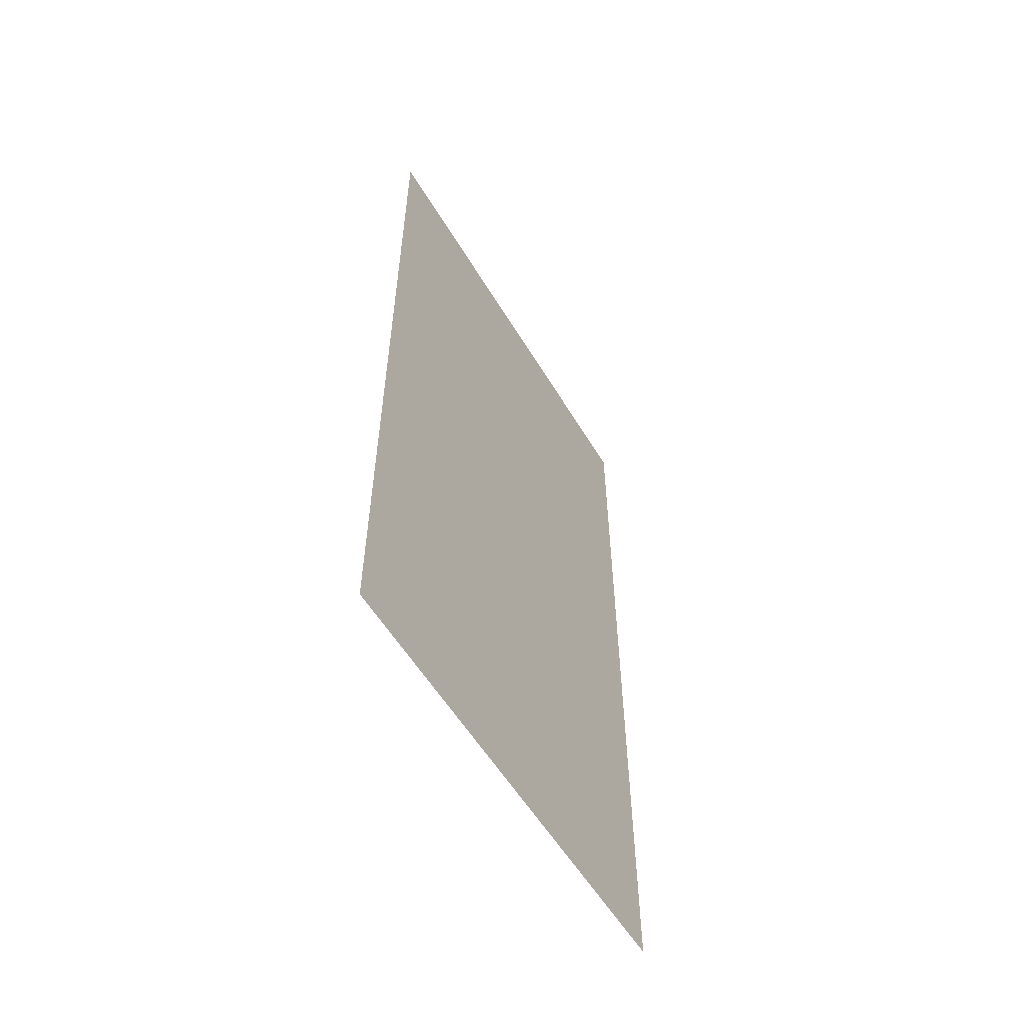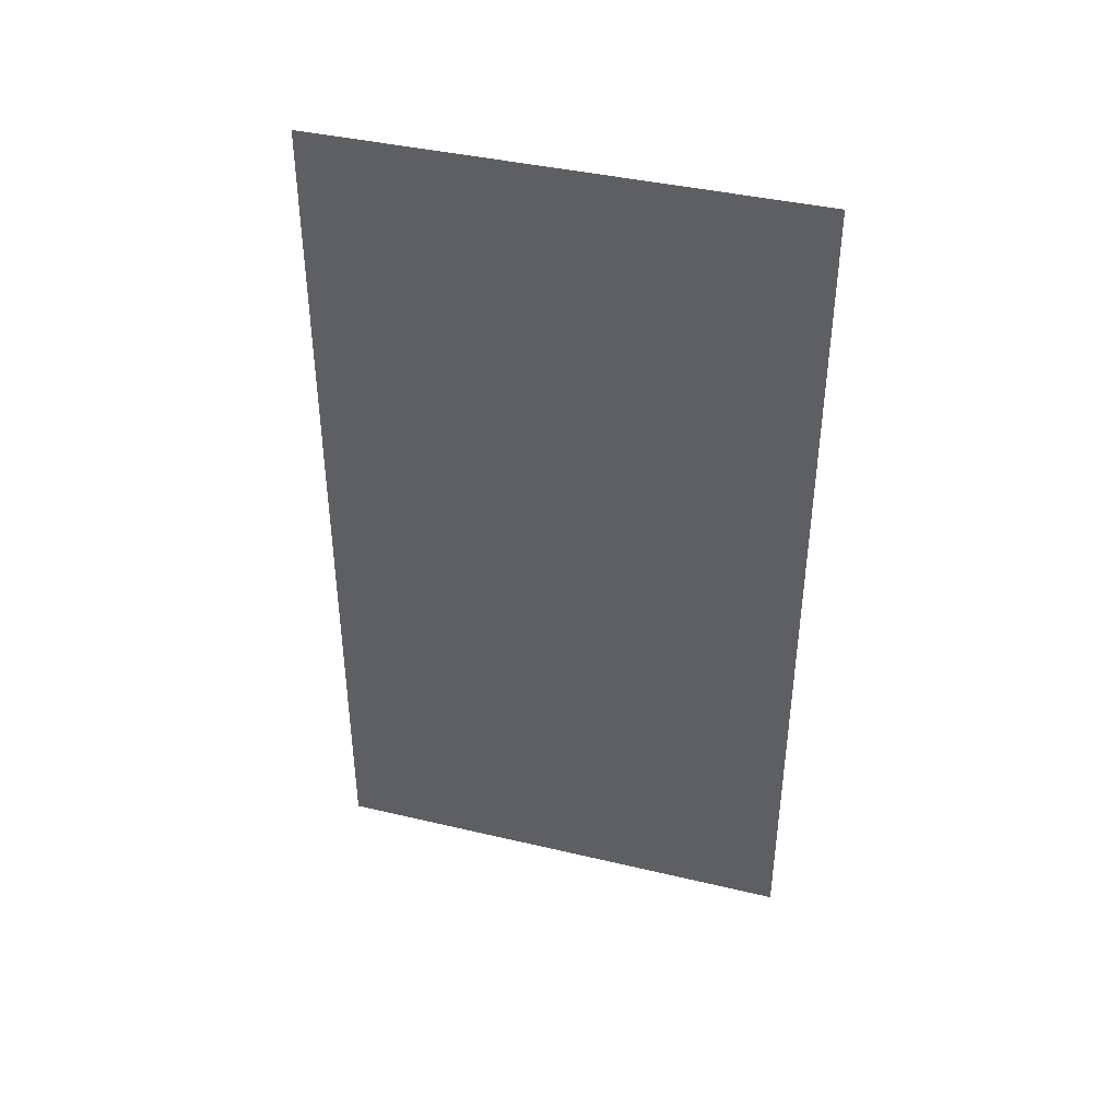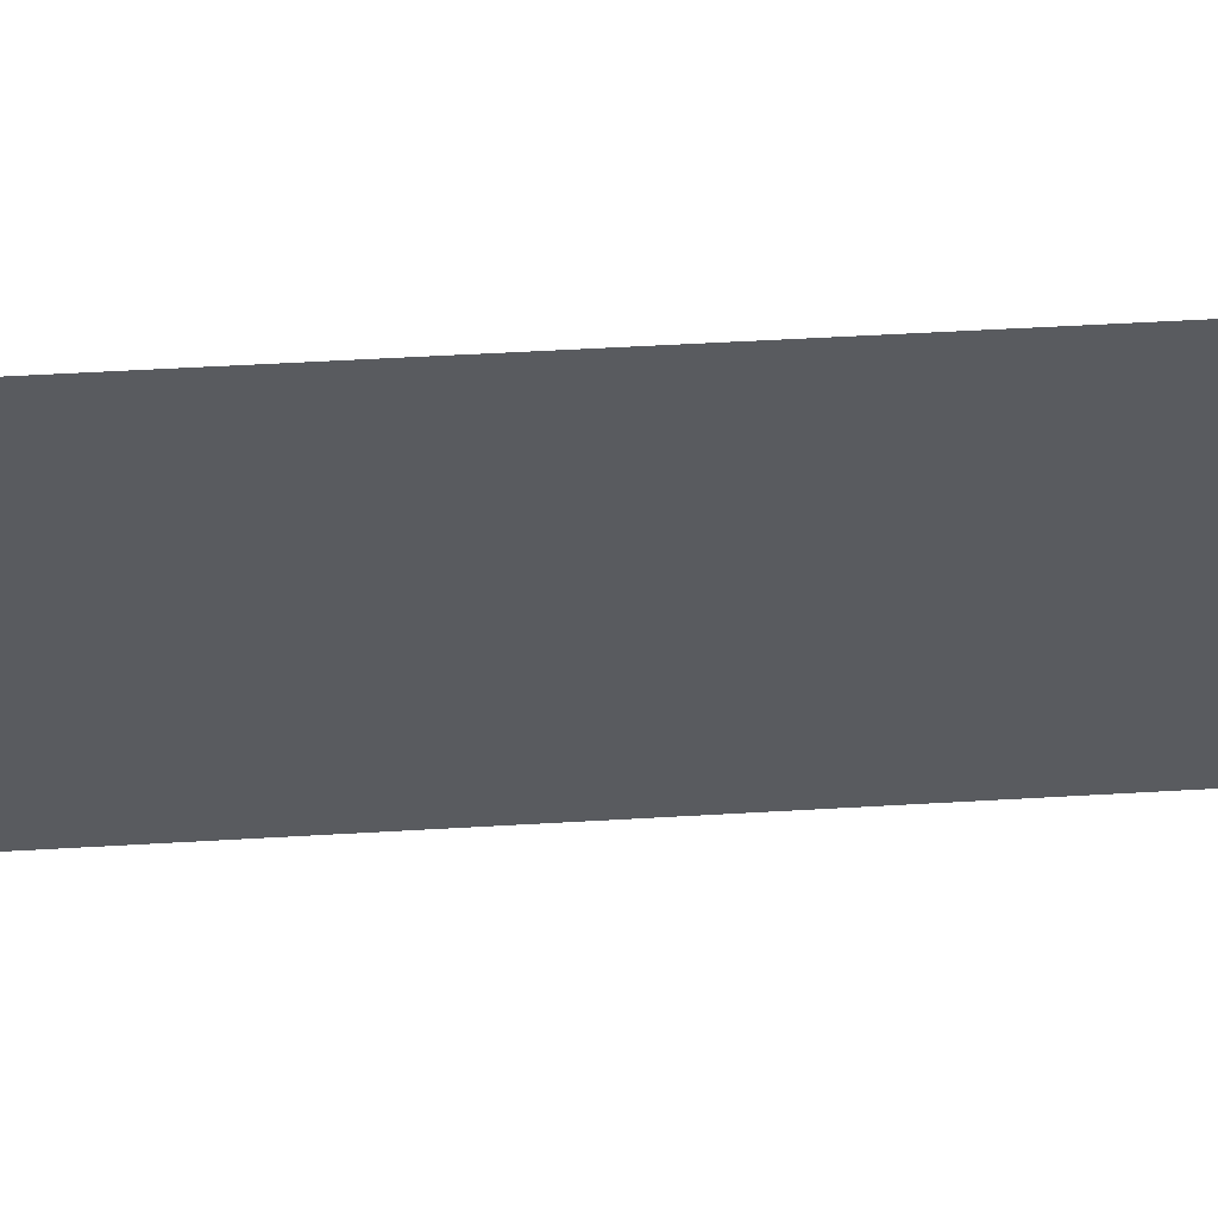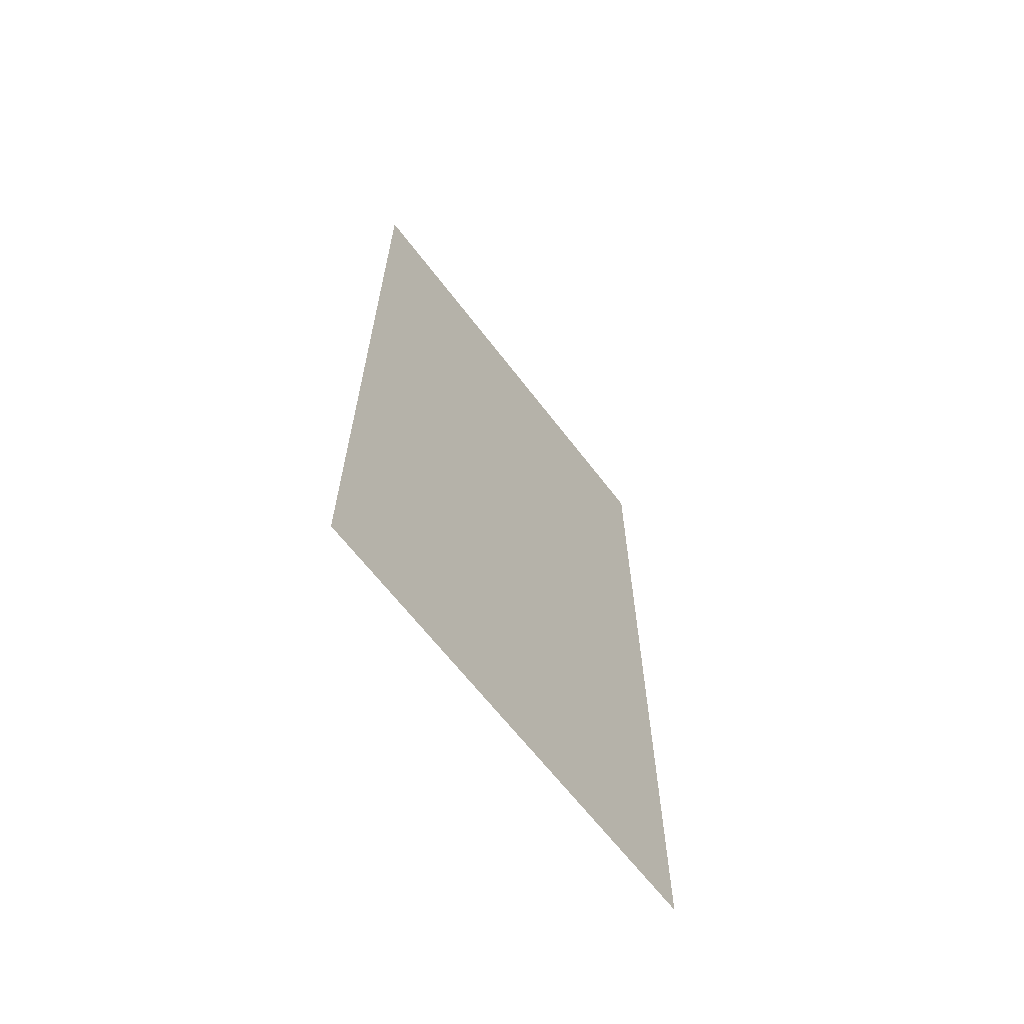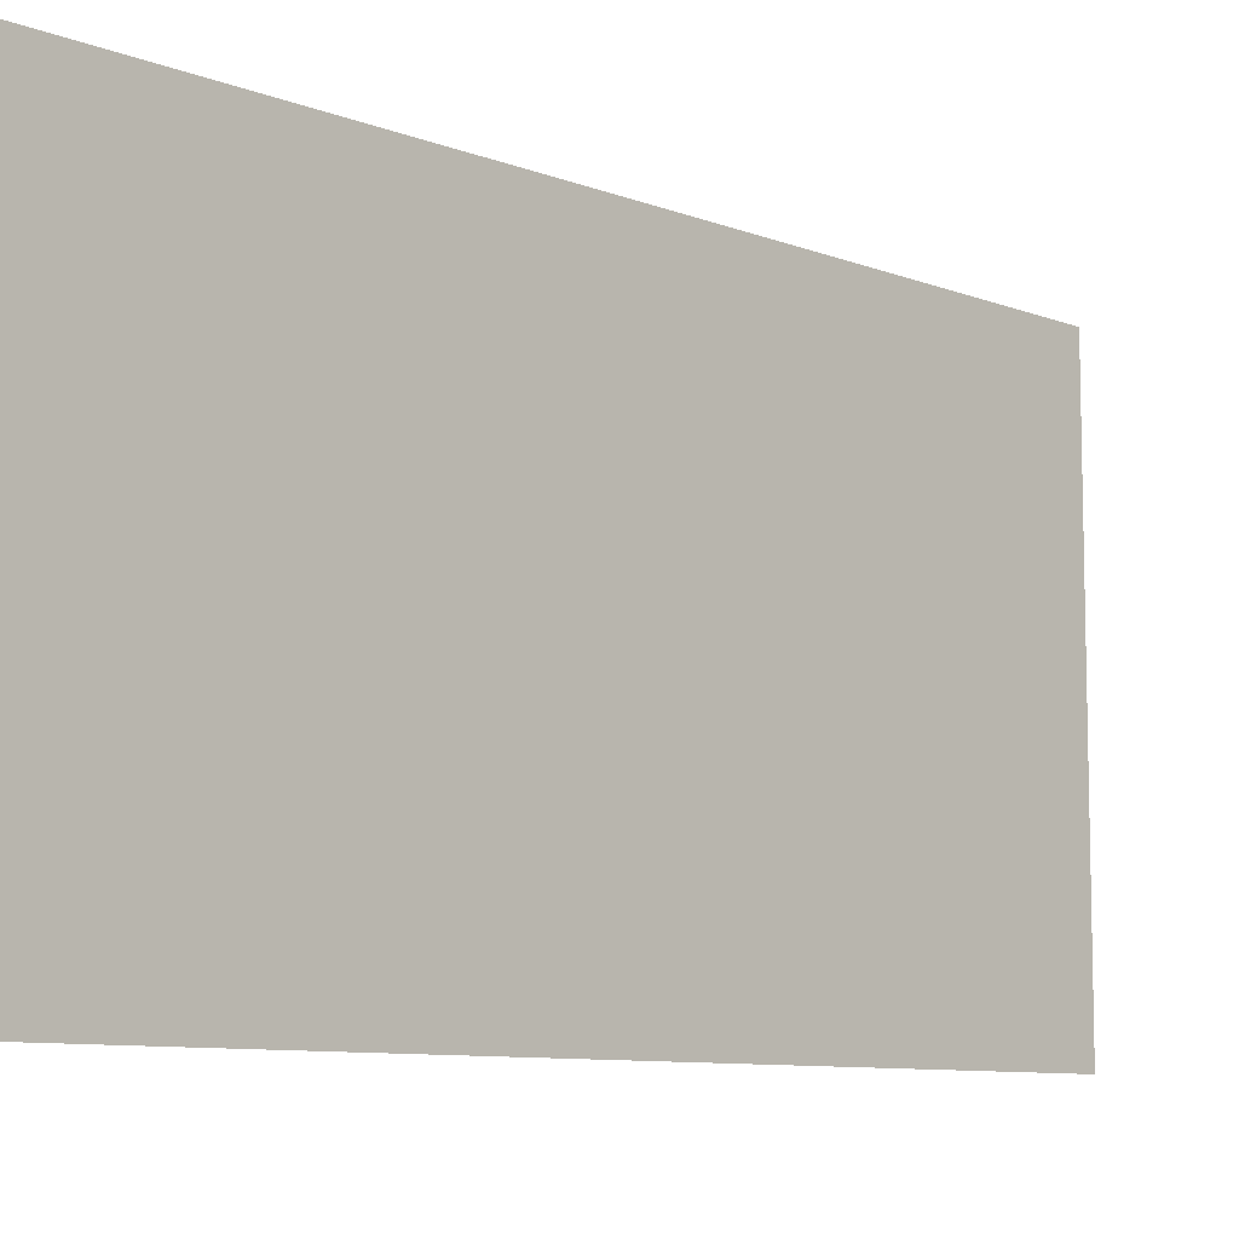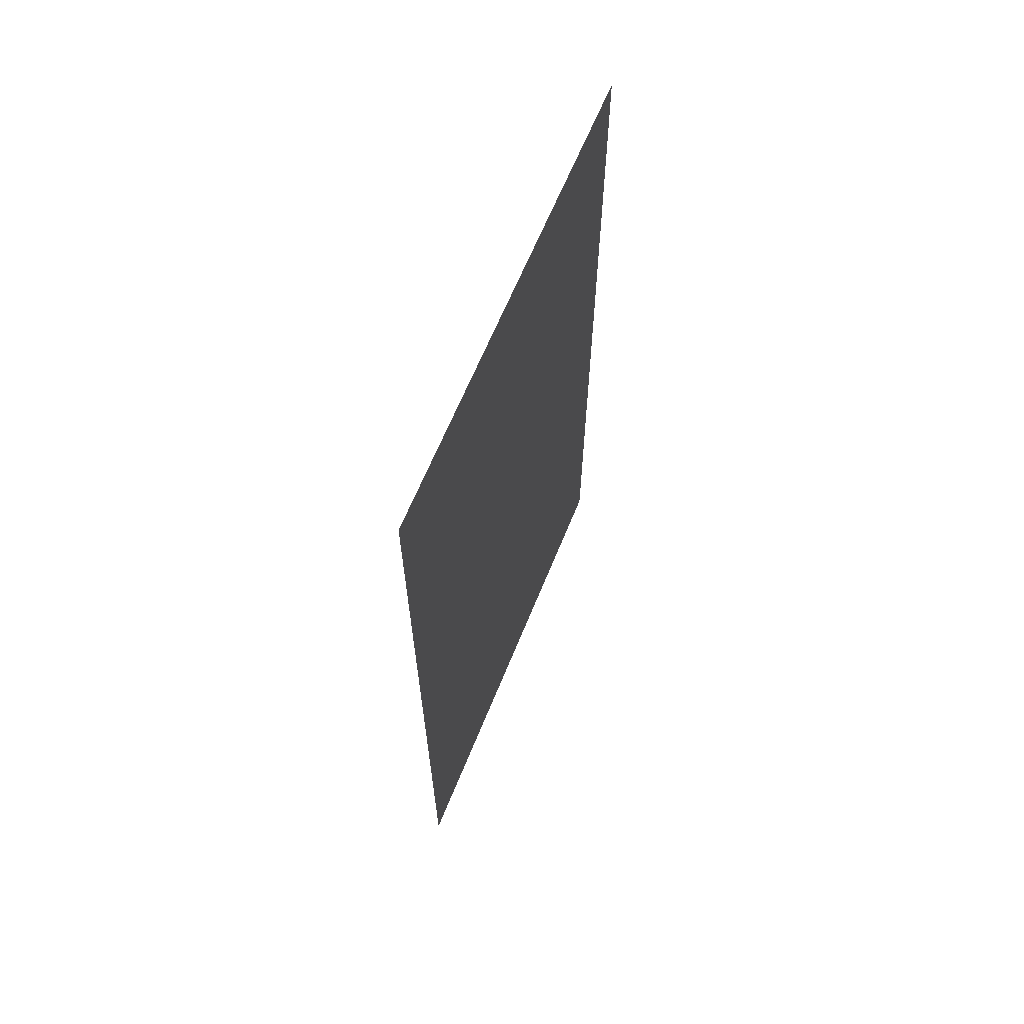
<metadata>
{"format":"obj","ext":"obj","renderer":"f3d","projection":"perspective","resolution":1024,"background":"white","views":[{"elev":-56.3,"azim":-149.4,"up":"+Y"},{"elev":40.5,"azim":106.2,"up":"+Y"},{"elev":57.1,"azim":86.6,"up":"+Z"},{"elev":-64.6,"azim":37.3,"up":"+Y"},{"elev":-8.9,"azim":-136.0,"up":"+Z"},{"elev":64.3,"azim":-157.9,"up":"+Y"}]}
</metadata>
<code>
o PlaneMesh
g Plane
v 0 1.425 0
v 0 1.425 0.04375
v 0 1.347 0.04375
v 0 1.347 0
v 0 1.425 0.0875
v 0 1.347 0.0875
v 0 1.269 0.0875
v 0 1.269 0.04375
v 0 1.269 0
v 0 1.425 0.1313
v 0 1.347 0.1313
v 0 1.425 0.175
v 0 1.347 0.175
v 0 1.269 0.175
v 0 1.269 0.1313
v 0 1.191 0.1313
v 0 1.191 0.0875
v 0 1.191 0.175
v 0 1.113 0.175
v 0 1.113 0.1313
v 0 1.113 0.0875
v 0 1.191 0.04375
v 0 1.191 0
v 0 1.113 0.04375
v 0 1.113 0
v 0 1.425 0.2188
v 0 1.347 0.2188
v 0 1.425 0.2625
v 0 1.347 0.2625
v 0 1.269 0.2625
v 0 1.269 0.2188
v 0 1.425 0.3063
v 0 1.347 0.3063
v 0 1.425 0.35
v 0 1.347 0.35
v 0 1.269 0.35
v 0 1.269 0.3063
v 0 1.191 0.3063
v 0 1.191 0.2625
v 0 1.191 0.35
v 0 1.113 0.35
v 0 1.113 0.3063
v 0 1.113 0.2625
v 0 1.191 0.2188
v 0 1.113 0.2188
v 0 1.034 0.2188
v 0 1.034 0.175
v 0 1.034 0.2625
v 0 0.9563 0.2625
v 0 0.9563 0.2188
v 0 0.9563 0.175
v 0 1.034 0.3063
v 0 1.034 0.35
v 0 0.9563 0.35
v 0 0.9563 0.3063
v 0 0.8781 0.3063
v 0 0.8781 0.2625
v 0 0.8781 0.35
v 0 0.8 0.35
v 0 0.8 0.3063
v 0 0.8 0.2625
v 0 0.8781 0.2188
v 0 0.8781 0.175
v 0 0.8 0.2188
v 0 0.8 0.175
v 0 1.034 0.04375
v 0 1.034 0
v 0 1.034 0.0875
v 0 0.9563 0.0875
v 0 0.9563 0.04375
v 0 0.9563 0
v 0 1.034 0.1313
v 0 0.9563 0.1313
v 0 0.8781 0.1313
v 0 0.8781 0.0875
v 0 0.8 0.1313
v 0 0.8 0.0875
v 0 0.8781 0.04375
v 0 0.8781 0
v 0 0.8 0.04375
v 0 0.8 0
v 0 0.7219 0.04375
v 0 0.7219 0
v 0 0.7219 0.0875
v 0 0.6438 0.0875
v 0 0.6438 0.04375
v 0 0.6438 0
v 0 0.7219 0.1313
v 0 0.7219 0.175
v 0 0.6438 0.175
v 0 0.6438 0.1313
v 0 0.5656 0.1313
v 0 0.5656 0.0875
v 0 0.5656 0.175
v 0 0.4875 0.175
v 0 0.4875 0.1313
v 0 0.4875 0.0875
v 0 0.5656 0.04375
v 0 0.5656 0
v 0 0.4875 0.04375
v 0 0.4875 0
v 0 0.7219 0.2188
v 0 0.7219 0.2625
v 0 0.6438 0.2625
v 0 0.6438 0.2188
v 0 0.7219 0.3063
v 0 0.7219 0.35
v 0 0.6438 0.35
v 0 0.6438 0.3063
v 0 0.5656 0.3063
v 0 0.5656 0.2625
v 0 0.5656 0.35
v 0 0.4875 0.35
v 0 0.4875 0.3063
v 0 0.4875 0.2625
v 0 0.5656 0.2188
v 0 0.4875 0.2188
v 0 0.4094 0.2188
v 0 0.4094 0.175
v 0 0.4094 0.2625
v 0 0.3312 0.2625
v 0 0.3312 0.2188
v 0 0.3312 0.175
v 0 0.4094 0.3063
v 0 0.4094 0.35
v 0 0.3312 0.35
v 0 0.3312 0.3063
v 0 0.2531 0.3063
v 0 0.2531 0.2625
v 0 0.2531 0.35
v 0 0.175 0.35
v 0 0.175 0.3063
v 0 0.175 0.2625
v 0 0.2531 0.2188
v 0 0.2531 0.175
v 0 0.175 0.2188
v 0 0.175 0.175
v 0 0.4094 0.04375
v 0 0.4094 0
v 0 0.4094 0.0875
v 0 0.3312 0.0875
v 0 0.3312 0.04375
v 0 0.3312 0
v 0 0.4094 0.1313
v 0 0.3312 0.1313
v 0 0.2531 0.1313
v 0 0.2531 0.0875
v 0 0.175 0.1313
v 0 0.175 0.0875
v 0 0.2531 0.04375
v 0 0.2531 0
v 0 0.175 0.04375
v 0 0.175 0
v 0 0.8 -0.35
v 0 0.8 -0.3063
v 0 0.7219 -0.3063
v 0 0.7219 -0.35
v 0 0.8 -0.2625
v 0 0.7219 -0.2625
v 0 0.6438 -0.2625
v 0 0.6438 -0.3063
v 0 0.6438 -0.35
v 0 0.8 -0.2188
v 0 0.7219 -0.2188
v 0 0.8 -0.175
v 0 0.7219 -0.175
v 0 0.6438 -0.175
v 0 0.6438 -0.2188
v 0 0.5656 -0.2188
v 0 0.5656 -0.2625
v 0 0.5656 -0.175
v 0 0.4875 -0.175
v 0 0.4875 -0.2188
v 0 0.4875 -0.2625
v 0 0.5656 -0.3063
v 0 0.5656 -0.35
v 0 0.4875 -0.3063
v 0 0.4875 -0.35
v 0 0.8 -0.1313
v 0 0.7219 -0.1313
v 0 0.8 -0.0875
v 0 0.7219 -0.0875
v 0 0.6438 -0.0875
v 0 0.6438 -0.1313
v 0 0.8 -0.04375
v 0 0.7219 -0.04375
v 0 0.6438 -0.04375
v 0 0.5656 -0.04375
v 0 0.5656 -0.0875
v 0 0.4875 -0.04375
v 0 0.4875 -0.0875
v 0 0.5656 -0.1313
v 0 0.4875 -0.1313
v 0 0.4094 -0.1313
v 0 0.4094 -0.175
v 0 0.4094 -0.0875
v 0 0.3312 -0.0875
v 0 0.3312 -0.1313
v 0 0.3312 -0.175
v 0 0.4094 -0.04375
v 0 0.3312 -0.04375
v 0 0.2531 -0.04375
v 0 0.2531 -0.0875
v 0 0.175 -0.04375
v 0 0.175 -0.0875
v 0 0.2531 -0.1313
v 0 0.2531 -0.175
v 0 0.175 -0.1313
v 0 0.175 -0.175
v 0 0.4094 -0.3063
v 0 0.4094 -0.35
v 0 0.4094 -0.2625
v 0 0.3312 -0.2625
v 0 0.3312 -0.3063
v 0 0.3312 -0.35
v 0 0.4094 -0.2188
v 0 0.3312 -0.2188
v 0 0.2531 -0.2188
v 0 0.2531 -0.2625
v 0 0.175 -0.2188
v 0 0.175 -0.2625
v 0 0.2531 -0.3063
v 0 0.2531 -0.35
v 0 0.175 -0.3063
v 0 0.175 -0.35
v 0 1.425 -0.35
v 0 1.425 -0.3063
v 0 1.347 -0.3063
v 0 1.347 -0.35
v 0 1.425 -0.2625
v 0 1.347 -0.2625
v 0 1.269 -0.2625
v 0 1.269 -0.3063
v 0 1.269 -0.35
v 0 1.425 -0.2188
v 0 1.347 -0.2188
v 0 1.425 -0.175
v 0 1.347 -0.175
v 0 1.269 -0.175
v 0 1.269 -0.2188
v 0 1.191 -0.2188
v 0 1.191 -0.2625
v 0 1.191 -0.175
v 0 1.113 -0.175
v 0 1.113 -0.2188
v 0 1.113 -0.2625
v 0 1.191 -0.3063
v 0 1.191 -0.35
v 0 1.113 -0.3063
v 0 1.113 -0.35
v 0 1.425 -0.1313
v 0 1.347 -0.1313
v 0 1.425 -0.0875
v 0 1.347 -0.0875
v 0 1.269 -0.0875
v 0 1.269 -0.1313
v 0 1.425 -0.04375
v 0 1.347 -0.04375
v 0 1.269 -0.04375
v 0 1.191 -0.04375
v 0 1.191 -0.0875
v 0 1.113 -0.04375
v 0 1.113 -0.0875
v 0 1.191 -0.1313
v 0 1.113 -0.1313
v 0 1.034 -0.1313
v 0 1.034 -0.175
v 0 1.034 -0.0875
v 0 0.9563 -0.0875
v 0 0.9563 -0.1313
v 0 0.9563 -0.175
v 0 1.034 -0.04375
v 0 0.9563 -0.04375
v 0 0.8781 -0.04375
v 0 0.8781 -0.0875
v 0 0.8781 -0.1313
v 0 0.8781 -0.175
v 0 1.034 -0.3063
v 0 1.034 -0.35
v 0 1.034 -0.2625
v 0 0.9563 -0.2625
v 0 0.9563 -0.3063
v 0 0.9563 -0.35
v 0 1.034 -0.2188
v 0 0.9563 -0.2188
v 0 0.8781 -0.2188
v 0 0.8781 -0.2625
v 0 0.8781 -0.3063
v 0 0.8781 -0.35
f 4 3 2 1
f 3 6 5 2
f 8 7 6 3
f 9 8 3 4
f 6 11 10 5
f 11 13 12 10
f 15 14 13 11
f 7 15 11 6
f 17 16 15 7
f 16 18 14 15
f 20 19 18 16
f 21 20 16 17
f 23 22 8 9
f 22 17 7 8
f 24 21 17 22
f 25 24 22 23
f 13 27 26 12
f 27 29 28 26
f 31 30 29 27
f 14 31 27 13
f 29 33 32 28
f 33 35 34 32
f 37 36 35 33
f 30 37 33 29
f 39 38 37 30
f 38 40 36 37
f 42 41 40 38
f 43 42 38 39
f 18 44 31 14
f 44 39 30 31
f 45 43 39 44
f 19 45 44 18
f 47 46 45 19
f 46 48 43 45
f 50 49 48 46
f 51 50 46 47
f 48 52 42 43
f 52 53 41 42
f 55 54 53 52
f 49 55 52 48
f 57 56 55 49
f 56 58 54 55
f 60 59 58 56
f 61 60 56 57
f 63 62 50 51
f 62 57 49 50
f 64 61 57 62
f 65 64 62 63
f 67 66 24 25
f 66 68 21 24
f 70 69 68 66
f 71 70 66 67
f 68 72 20 21
f 72 47 19 20
f 73 51 47 72
f 69 73 72 68
f 75 74 73 69
f 74 63 51 73
f 76 65 63 74
f 77 76 74 75
f 79 78 70 71
f 78 75 69 70
f 80 77 75 78
f 81 80 78 79
f 83 82 80 81
f 82 84 77 80
f 86 85 84 82
f 87 86 82 83
f 84 88 76 77
f 88 89 65 76
f 91 90 89 88
f 85 91 88 84
f 93 92 91 85
f 92 94 90 91
f 96 95 94 92
f 97 96 92 93
f 99 98 86 87
f 98 93 85 86
f 100 97 93 98
f 101 100 98 99
f 89 102 64 65
f 102 103 61 64
f 105 104 103 102
f 90 105 102 89
f 103 106 60 61
f 106 107 59 60
f 109 108 107 106
f 104 109 106 103
f 111 110 109 104
f 110 112 108 109
f 114 113 112 110
f 115 114 110 111
f 94 116 105 90
f 116 111 104 105
f 117 115 111 116
f 95 117 116 94
f 119 118 117 95
f 118 120 115 117
f 122 121 120 118
f 123 122 118 119
f 120 124 114 115
f 124 125 113 114
f 127 126 125 124
f 121 127 124 120
f 129 128 127 121
f 128 130 126 127
f 132 131 130 128
f 133 132 128 129
f 135 134 122 123
f 134 129 121 122
f 136 133 129 134
f 137 136 134 135
f 139 138 100 101
f 138 140 97 100
f 142 141 140 138
f 143 142 138 139
f 140 144 96 97
f 144 119 95 96
f 145 123 119 144
f 141 145 144 140
f 147 146 145 141
f 146 135 123 145
f 148 137 135 146
f 149 148 146 147
f 151 150 142 143
f 150 147 141 142
f 152 149 147 150
f 153 152 150 151
f 157 156 155 154
f 156 159 158 155
f 161 160 159 156
f 162 161 156 157
f 159 164 163 158
f 164 166 165 163
f 168 167 166 164
f 160 168 164 159
f 170 169 168 160
f 169 171 167 168
f 173 172 171 169
f 174 173 169 170
f 176 175 161 162
f 175 170 160 161
f 177 174 170 175
f 178 177 175 176
f 166 180 179 165
f 180 182 181 179
f 184 183 182 180
f 167 184 180 166
f 182 186 185 181
f 186 83 81 185
f 187 87 83 186
f 183 187 186 182
f 189 188 187 183
f 188 99 87 187
f 190 101 99 188
f 191 190 188 189
f 171 192 184 167
f 192 189 183 184
f 193 191 189 192
f 172 193 192 171
f 195 194 193 172
f 194 196 191 193
f 198 197 196 194
f 199 198 194 195
f 196 200 190 191
f 200 139 101 190
f 201 143 139 200
f 197 201 200 196
f 203 202 201 197
f 202 151 143 201
f 204 153 151 202
f 205 204 202 203
f 207 206 198 199
f 206 203 197 198
f 208 205 203 206
f 209 208 206 207
f 211 210 177 178
f 210 212 174 177
f 214 213 212 210
f 215 214 210 211
f 212 216 173 174
f 216 195 172 173
f 217 199 195 216
f 213 217 216 212
f 219 218 217 213
f 218 207 199 217
f 220 209 207 218
f 221 220 218 219
f 223 222 214 215
f 222 219 213 214
f 224 221 219 222
f 225 224 222 223
f 229 228 227 226
f 228 231 230 227
f 233 232 231 228
f 234 233 228 229
f 231 236 235 230
f 236 238 237 235
f 240 239 238 236
f 232 240 236 231
f 242 241 240 232
f 241 243 239 240
f 245 244 243 241
f 246 245 241 242
f 248 247 233 234
f 247 242 232 233
f 249 246 242 247
f 250 249 247 248
f 238 252 251 237
f 252 254 253 251
f 256 255 254 252
f 239 256 252 238
f 254 258 257 253
f 258 4 1 257
f 259 9 4 258
f 255 259 258 254
f 261 260 259 255
f 260 23 9 259
f 262 25 23 260
f 263 262 260 261
f 243 264 256 239
f 264 261 255 256
f 265 263 261 264
f 244 265 264 243
f 267 266 265 244
f 266 268 263 265
f 270 269 268 266
f 271 270 266 267
f 268 272 262 263
f 272 67 25 262
f 273 71 67 272
f 269 273 272 268
f 275 274 273 269
f 274 79 71 273
f 185 81 79 274
f 181 185 274 275
f 277 276 270 271
f 276 275 269 270
f 179 181 275 276
f 165 179 276 277
f 279 278 249 250
f 278 280 246 249
f 282 281 280 278
f 283 282 278 279
f 280 284 245 246
f 284 267 244 245
f 285 271 267 284
f 281 285 284 280
f 287 286 285 281
f 286 277 271 285
f 163 165 277 286
f 158 163 286 287
f 289 288 282 283
f 288 287 281 282
f 155 158 287 288
f 154 155 288 289

</code>
